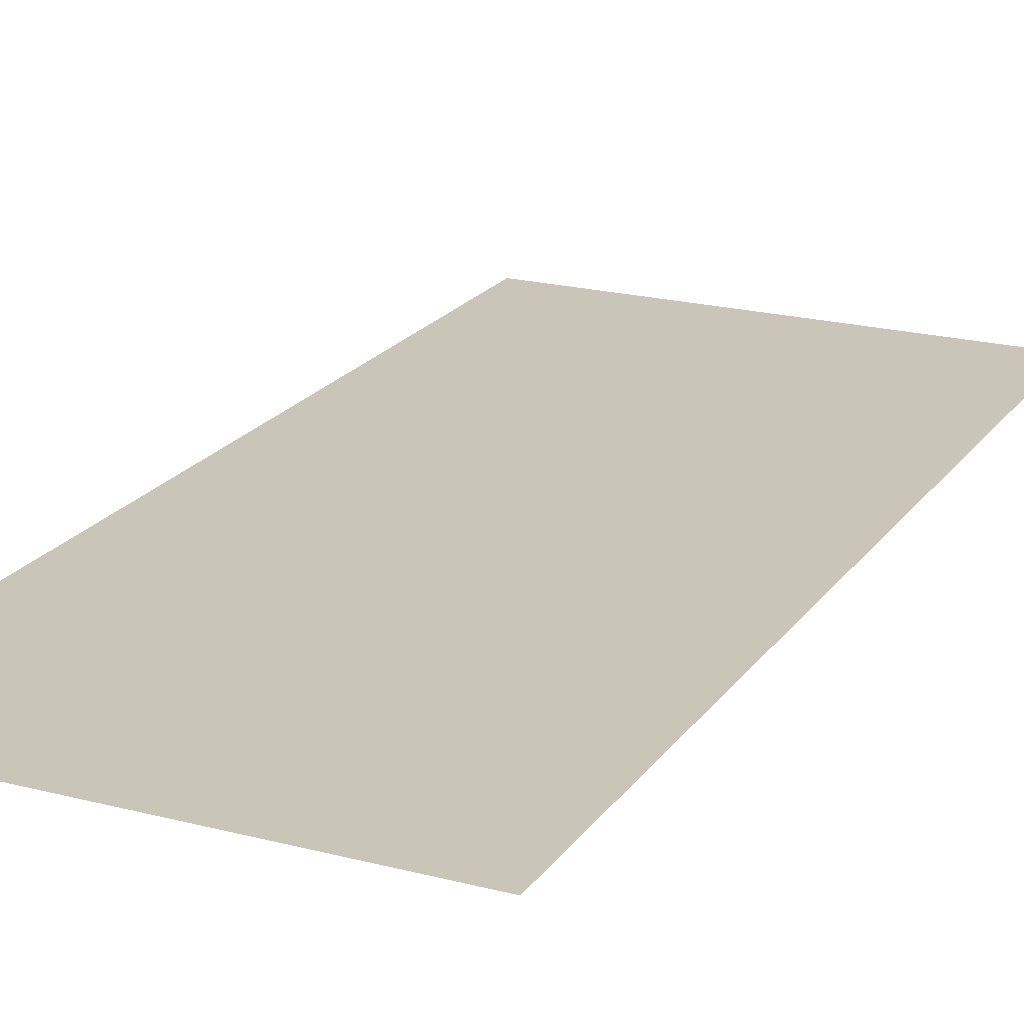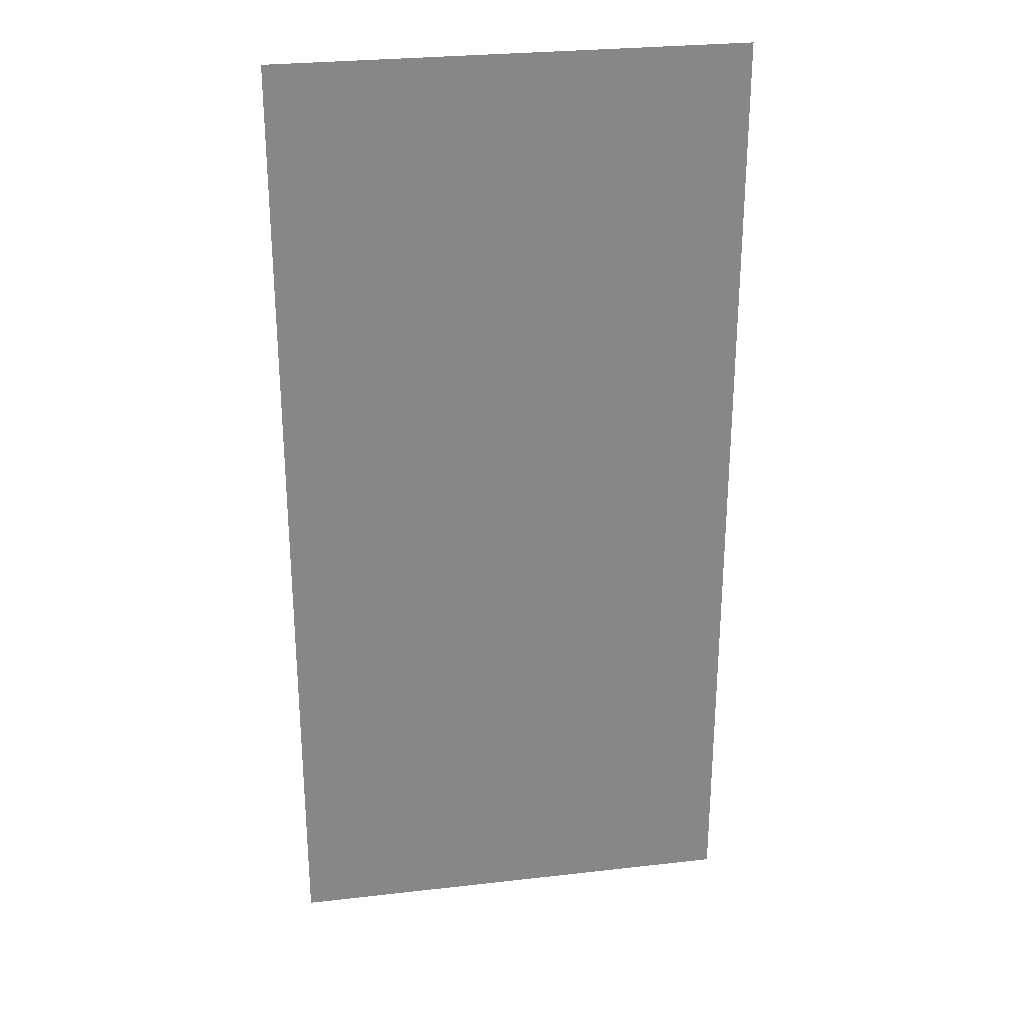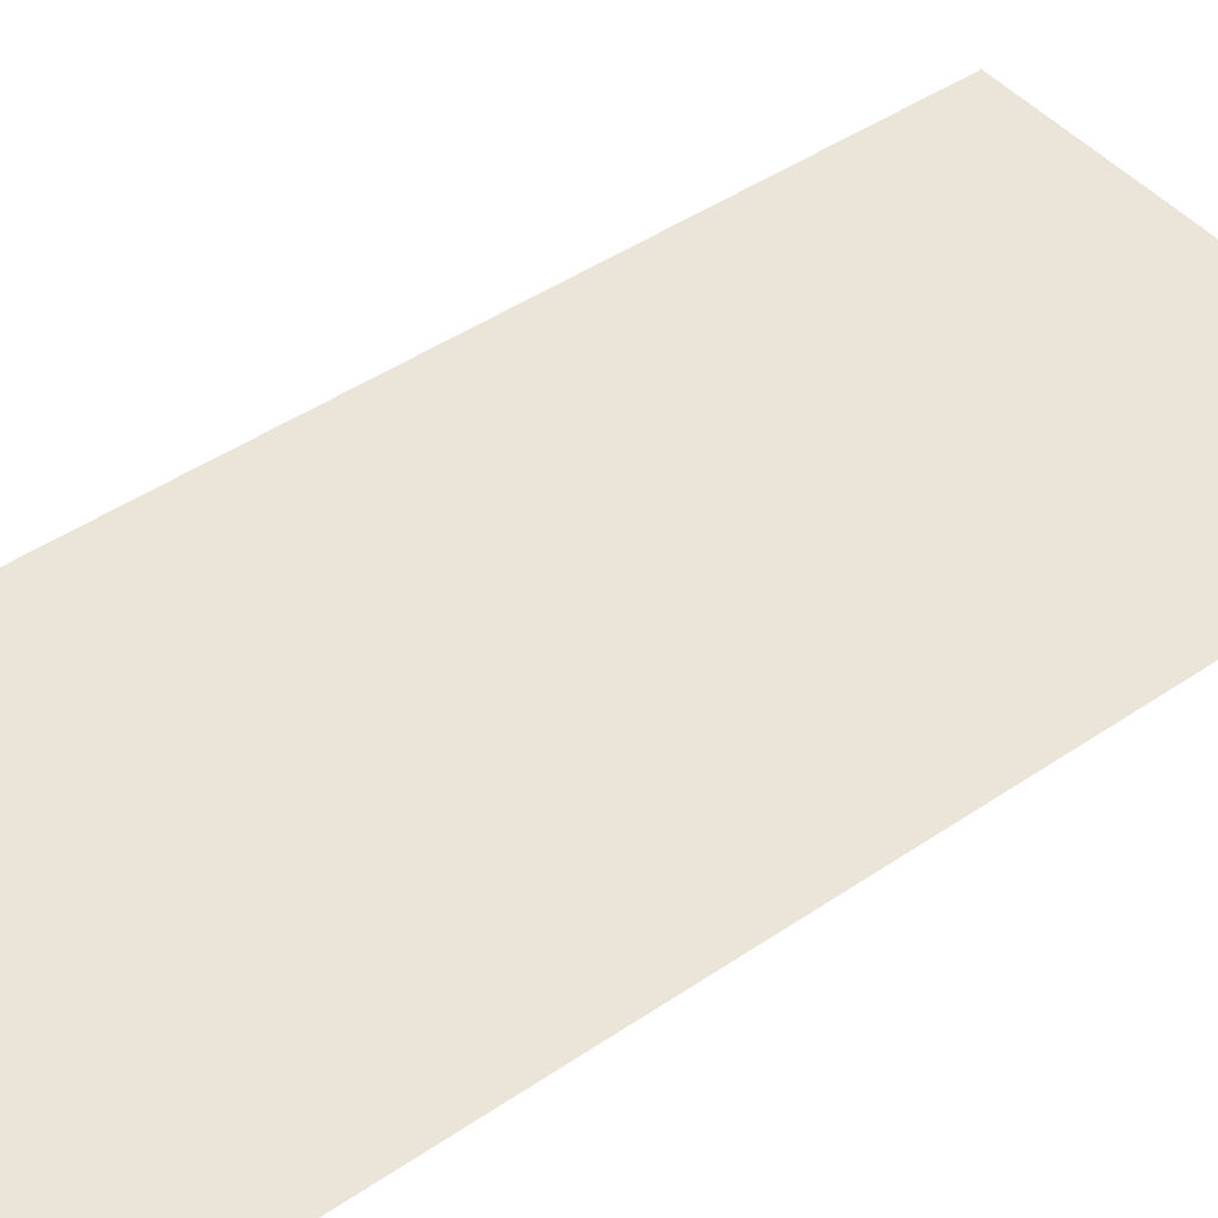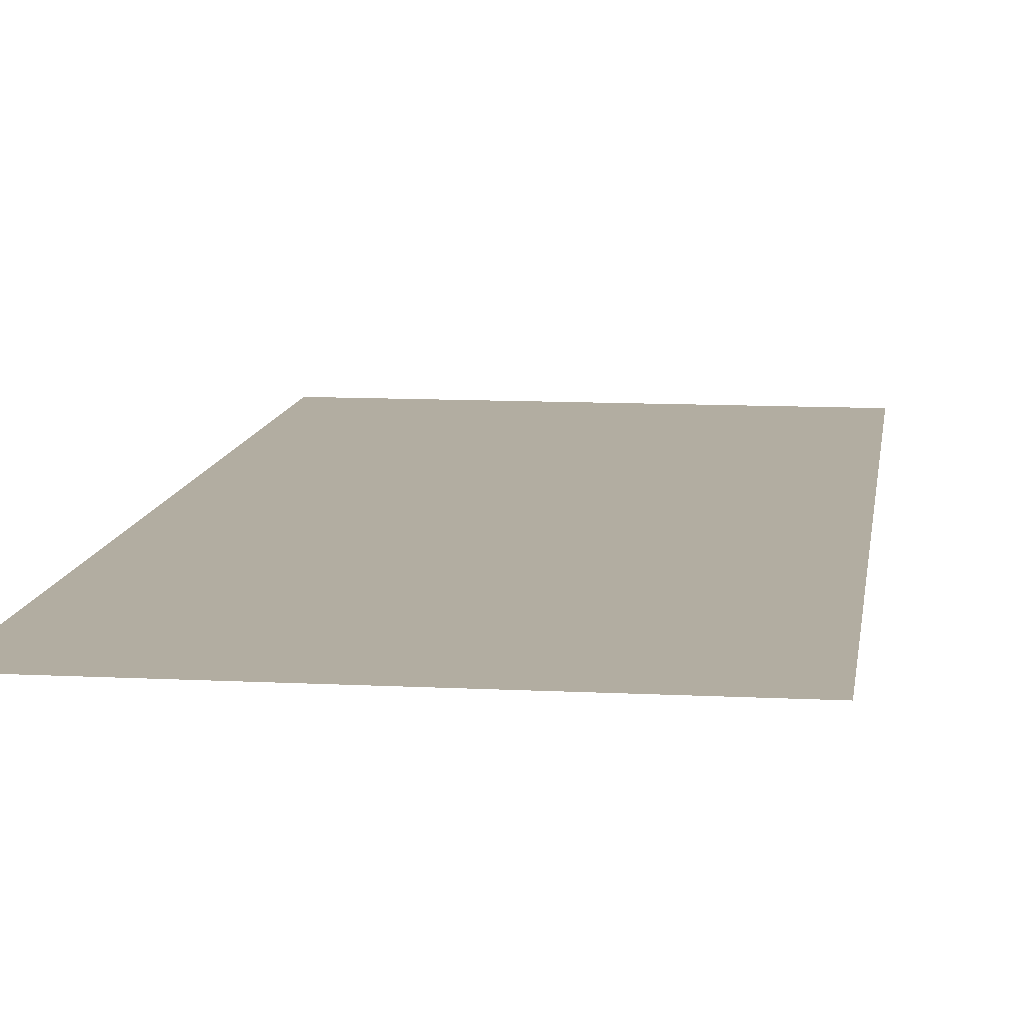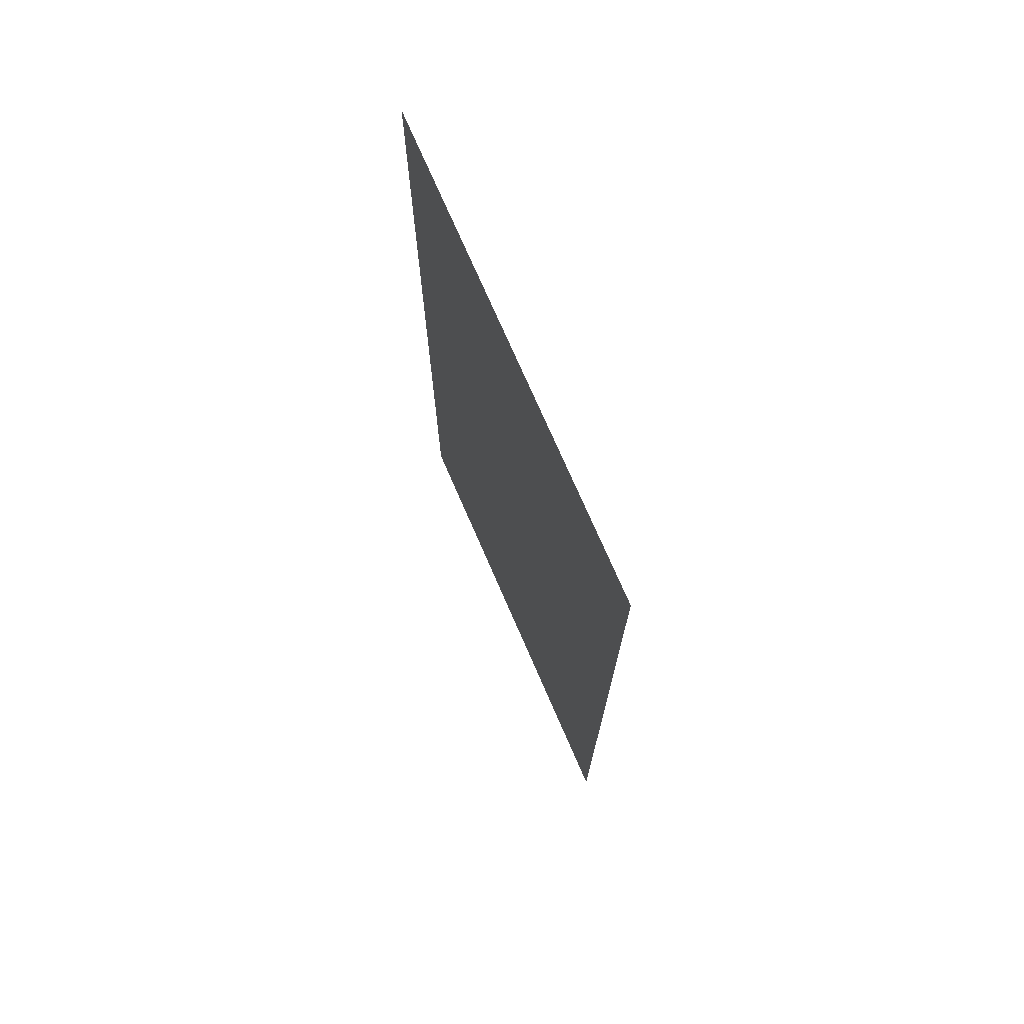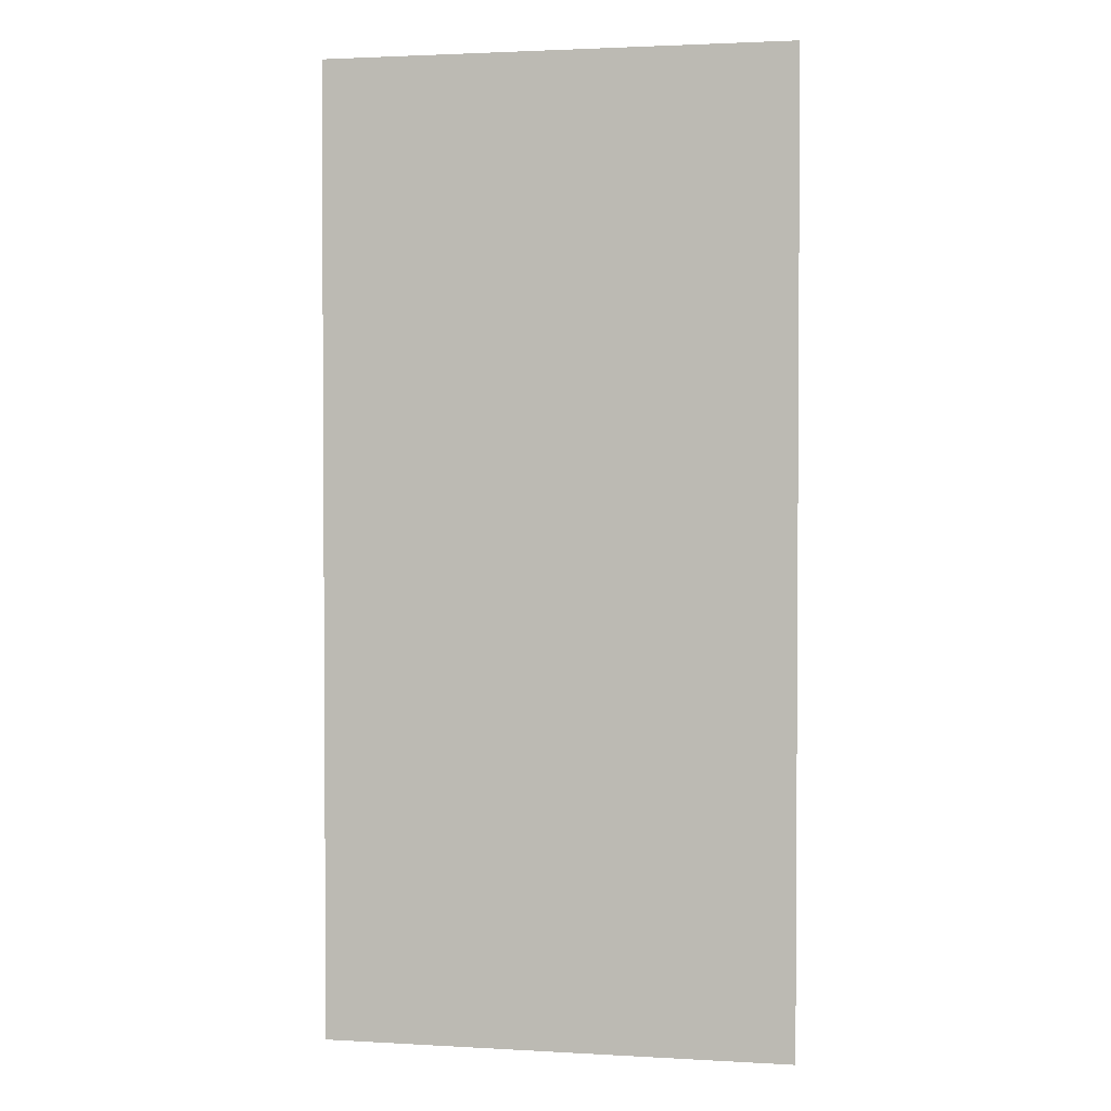
<metadata>
{"format":"obj","ext":"obj","renderer":"f3d","projection":"perspective","resolution":1024,"background":"white","views":[{"elev":20.6,"azim":-154.7,"up":"+Y"},{"elev":27.8,"azim":-9.9,"up":"+Z"},{"elev":45.4,"azim":51.9,"up":"+Y"},{"elev":10.5,"azim":-172.5,"up":"+Y"},{"elev":74.1,"azim":66.5,"up":"+Z"},{"elev":2.2,"azim":11.4,"up":"+Z"}]}
</metadata>
<code>
g royale_barricade_lod1
v -0.99 -0.01249 -2.054
v -0.99 -0.01249 2.054
v 0.99 -0.0125 2.054
v 0.99 -0.0125 -2.054
g royale_barricade_lod1_0
f 3 2 1
f 4 3 1

</code>
